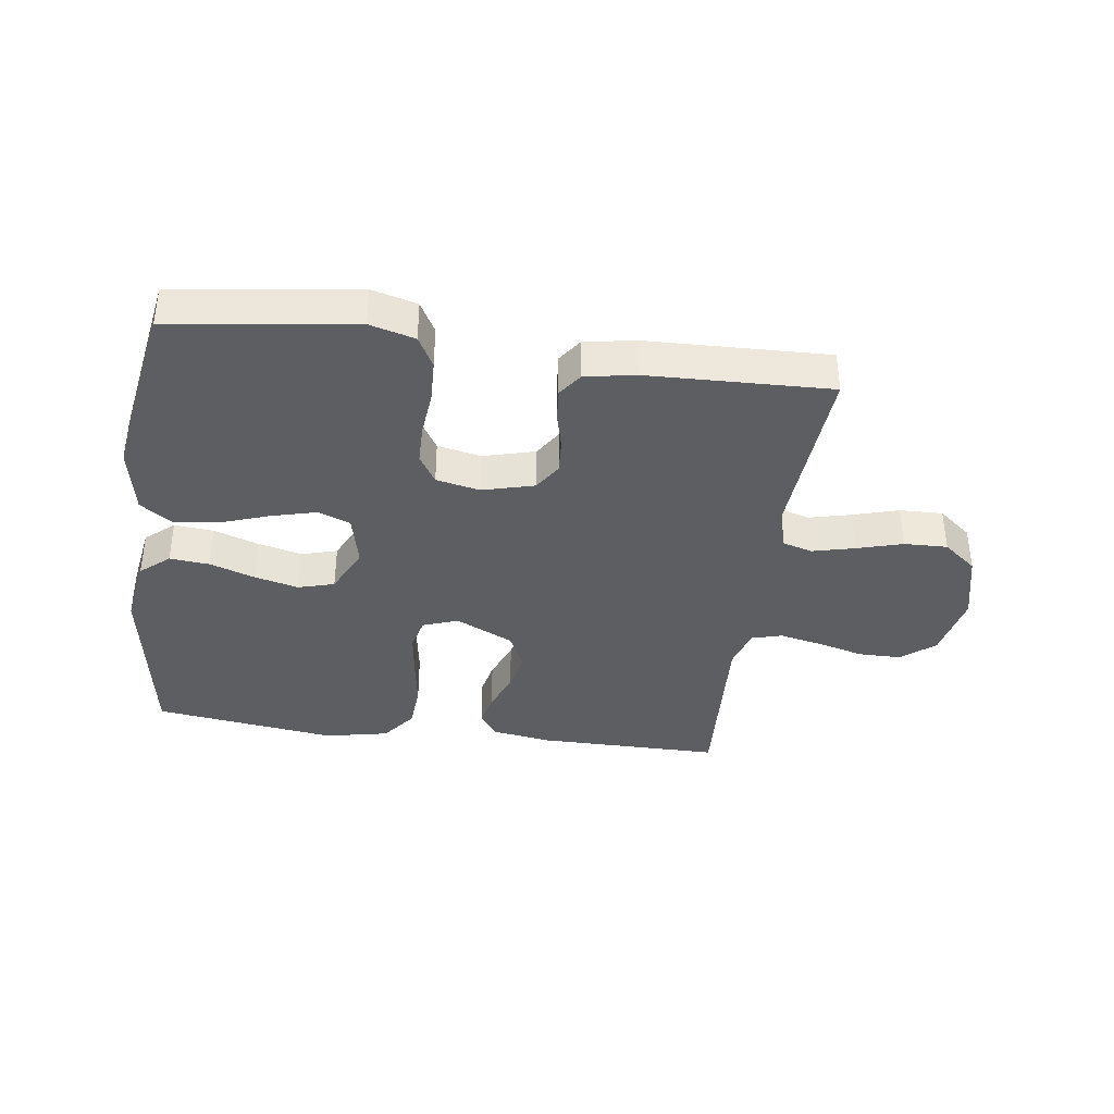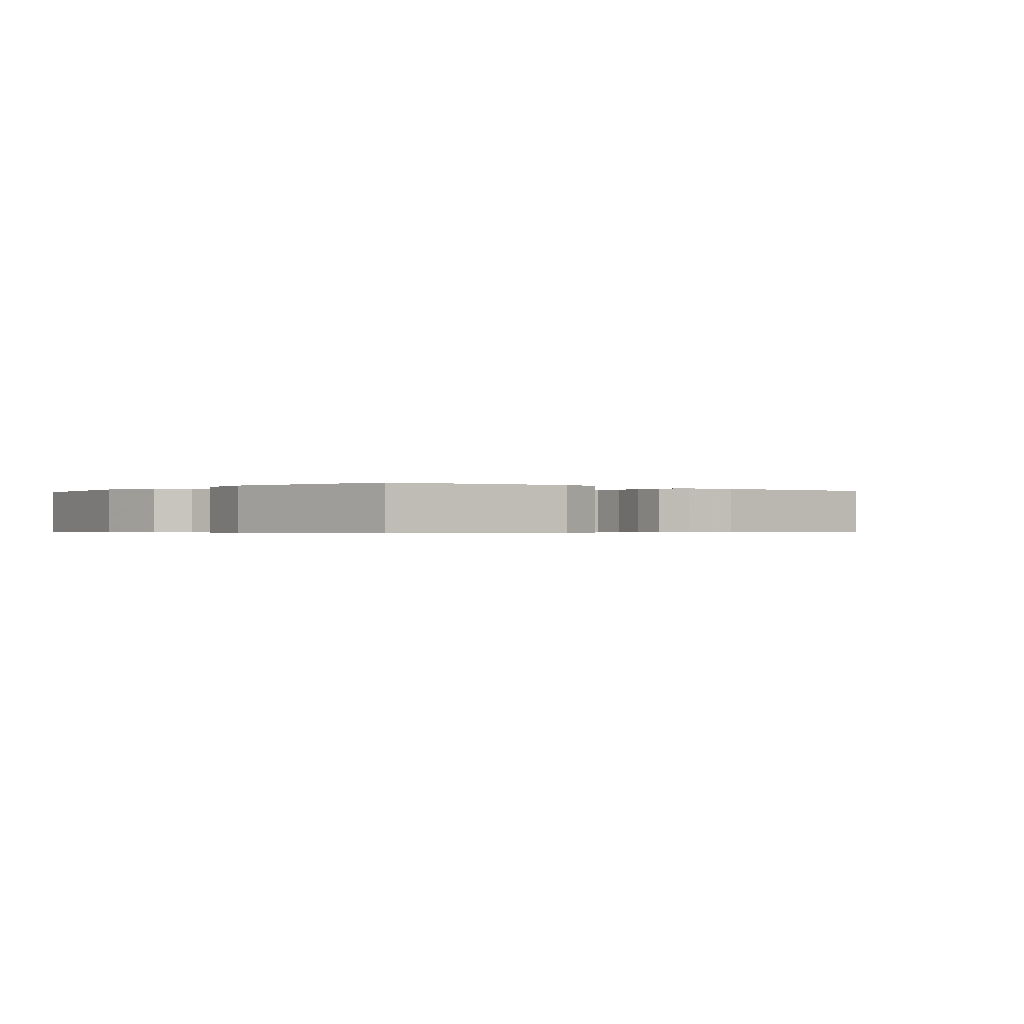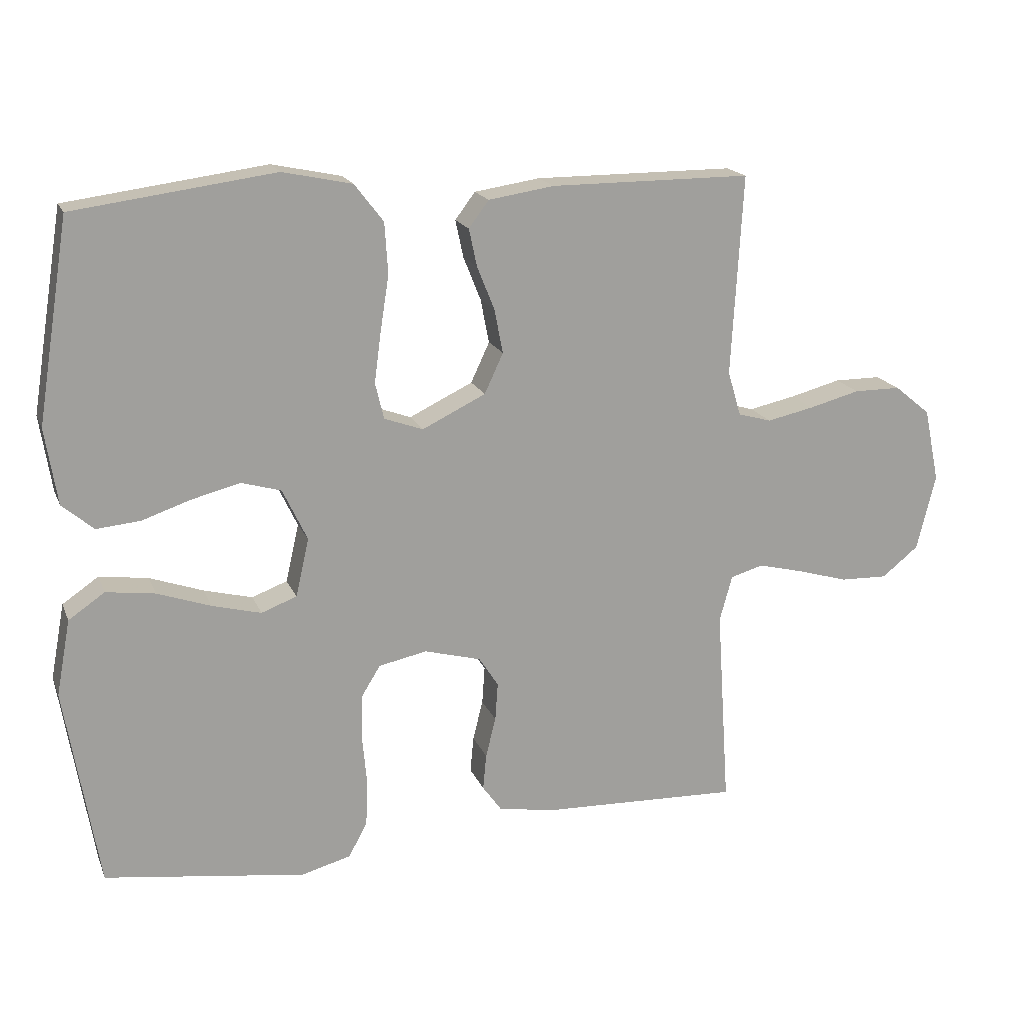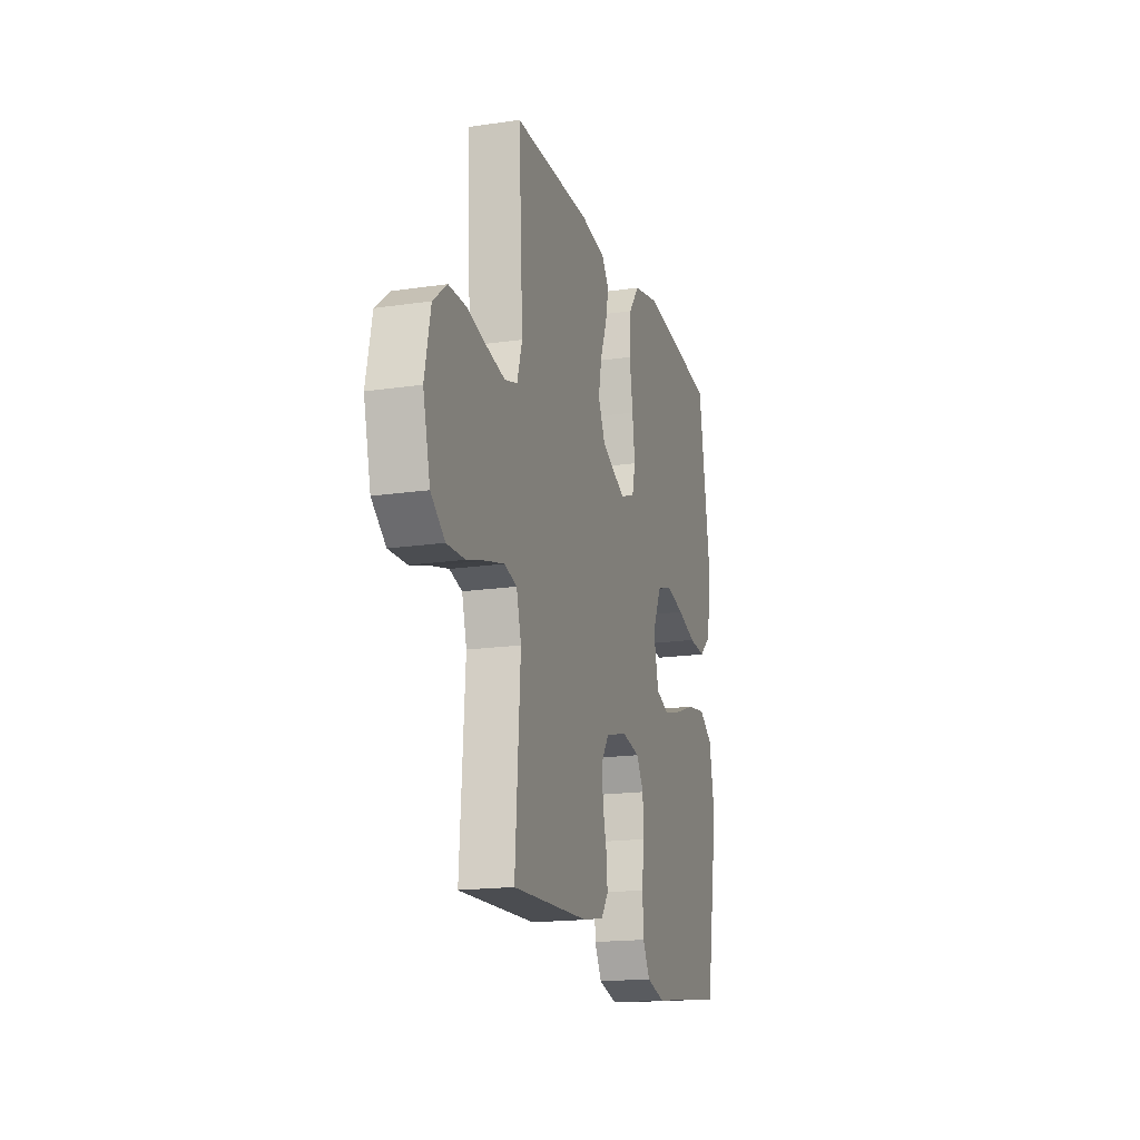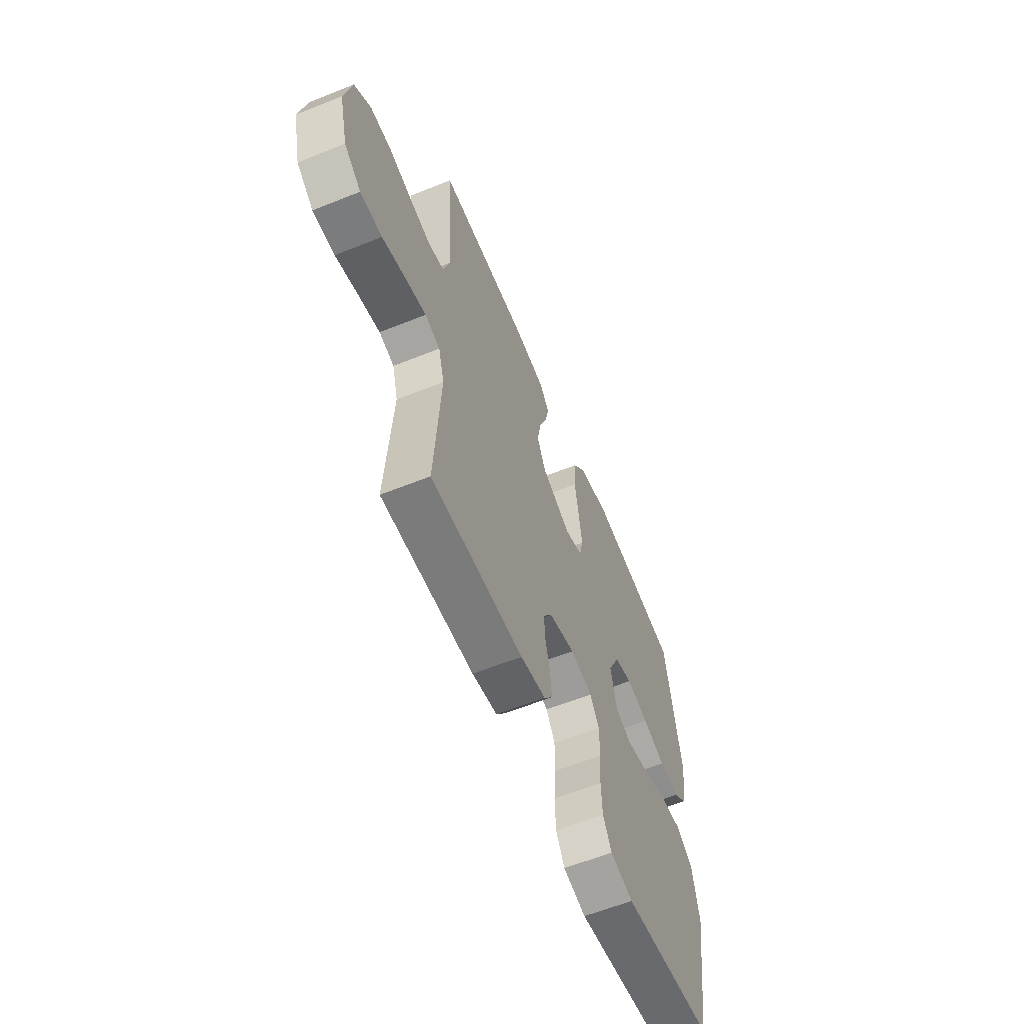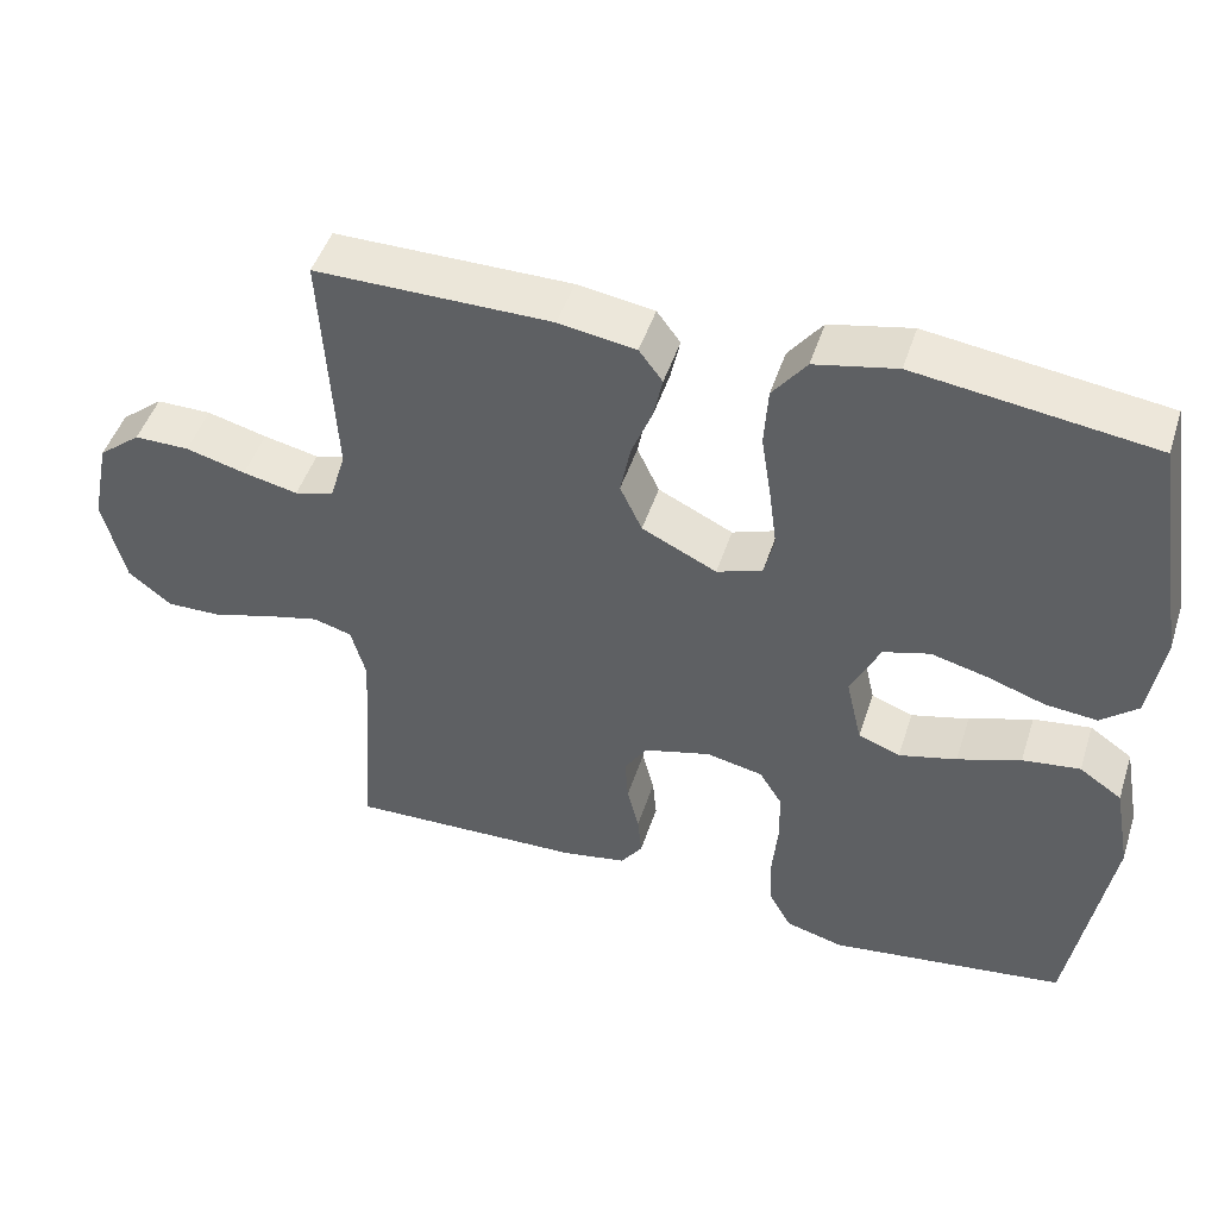
<metadata>
{"format":"obj","ext":"obj","renderer":"f3d","projection":"perspective","resolution":1024,"background":"white","views":[{"elev":-37.9,"azim":172.1,"up":"+Y"},{"elev":-0.4,"azim":140.0,"up":"+Y"},{"elev":17.9,"azim":162.5,"up":"+Z"},{"elev":-17.5,"azim":-73.7,"up":"+Z"},{"elev":-60.1,"azim":-67.6,"up":"+Z"},{"elev":47.5,"azim":17.7,"up":"+Z"}]}
</metadata>
<code>
v -0.5 0.07 0.5
v -0.2 0.07 0.5
v -0.102 0.07 0.485
v -0.072 0.07 0.445
v -0.084 0.07 0.389
v -0.11 0.07 0.324
v -0.123 0.07 0.258
v -0.095 0.07 0.198
v 0 0.07 0.152
v 0.058 0.07 0.173
v 0.071 0.07 0.227
v 0.061 0.07 0.303
v 0.048 0.07 0.386
v 0.053 0.07 0.462
v 0.096 0.07 0.518
v 0.2 0.07 0.54
v 0.5 0.07 0.5
v 0.548 0.07 0.2
v 0.53 0.07 0.086
v 0.483 0.07 0.046
v 0.418 0.07 0.052
v 0.344 0.07 0.077
v 0.272 0.07 0.095
v 0.213 0.07 0.078
v 0.176 0.07 0
v 0.196 0.07 -0.087
v 0.249 0.07 -0.107
v 0.322 0.07 -0.088
v 0.402 0.07 -0.06
v 0.475 0.07 -0.05
v 0.529 0.07 -0.087
v 0.55 0.07 -0.2
v 0.5 0.07 -0.5
v 0.2 0.07 -0.541
v 0.126 0.07 -0.521
v 0.098 0.07 -0.47
v 0.095 0.07 -0.401
v 0.102 0.07 -0.327
v 0.101 0.07 -0.259
v 0.072 0.07 -0.212
v 0 0.07 -0.197
v -0.085 0.07 -0.22
v -0.114 0.07 -0.265
v -0.11 0.07 -0.322
v -0.095 0.07 -0.382
v -0.09 0.07 -0.436
v -0.118 0.07 -0.475
v -0.2 0.07 -0.49
v -0.5 0.07 -0.5
v -0.48 0.07 -0.2
v -0.499 0.07 -0.131
v -0.548 0.07 -0.117
v -0.617 0.07 -0.134
v -0.692 0.07 -0.156
v -0.763 0.07 -0.158
v -0.818 0.07 -0.114
v -0.846 0.07 0
v -0.823 0.07 0.11
v -0.769 0.07 0.154
v -0.699 0.07 0.154
v -0.623 0.07 0.134
v -0.553 0.07 0.119
v -0.503 0.07 0.133
v -0.483 0.07 0.2
v -0.5 0 0.5
v -0.2 0 0.5
v -0.102 0 0.485
v -0.072 0 0.445
v -0.084 0 0.389
v -0.11 0 0.324
v -0.123 0 0.258
v -0.095 0 0.198
v 0 0 0.152
v 0.058 0 0.173
v 0.071 0 0.227
v 0.061 0 0.303
v 0.048 0 0.386
v 0.053 0 0.462
v 0.096 0 0.518
v 0.2 0 0.54
v 0.5 0 0.5
v 0.548 0 0.2
v 0.53 0 0.086
v 0.483 0 0.046
v 0.418 0 0.052
v 0.344 0 0.077
v 0.272 0 0.095
v 0.213 0 0.078
v 0.176 0 0
v 0.196 0 -0.087
v 0.249 0 -0.107
v 0.322 0 -0.088
v 0.402 0 -0.06
v 0.475 0 -0.05
v 0.529 0 -0.087
v 0.55 0 -0.2
v 0.5 0 -0.5
v 0.2 0 -0.541
v 0.126 0 -0.521
v 0.098 0 -0.47
v 0.095 0 -0.401
v 0.102 0 -0.327
v 0.101 0 -0.259
v 0.072 0 -0.212
v 0 0 -0.197
v -0.085 0 -0.22
v -0.114 0 -0.265
v -0.11 0 -0.322
v -0.095 0 -0.382
v -0.09 0 -0.436
v -0.118 0 -0.475
v -0.2 0 -0.49
v -0.5 0 -0.5
v -0.48 0 -0.2
v -0.499 0 -0.131
v -0.548 0 -0.117
v -0.617 0 -0.134
v -0.692 0 -0.156
v -0.763 0 -0.158
v -0.818 0 -0.114
v -0.846 0 0
v -0.823 0 0.11
v -0.769 0 0.154
v -0.699 0 0.154
v -0.623 0 0.134
v -0.553 0 0.119
v -0.503 0 0.133
v -0.483 0 0.2
f 59 60 61
f 58 59 61
f 57 58 61
f 56 57 61
f 55 56 61
f 54 55 61
f 53 54 61
f 52 53 61 62
f 51 52 62 63
f 48 49 50
f 47 48 50
f 46 47 50
f 45 46 50
f 44 45 50
f 51 63 64
f 50 51 64
f 44 50 64
f 43 44 64
f 36 37 38
f 35 36 38
f 34 35 38
f 33 34 38
f 32 33 38
f 31 32 38
f 30 31 38
f 29 30 38
f 28 29 38
f 27 28 38 39
f 26 27 39 40
f 20 21 22
f 19 20 22
f 18 19 22
f 17 18 22
f 16 17 22
f 15 16 22
f 14 15 22
f 13 14 22
f 12 13 22
f 11 12 22 23
f 10 11 23 24
f 4 5 6
f 3 4 6
f 2 3 6
f 1 2 6
f 64 1 6
f 64 6 7
f 64 7 8
f 43 64 8
f 42 43 8
f 41 42 8 9
f 41 9 10
f 40 41 10
f 26 40 10
f 25 26 10
f 10 24 25
f 125 124 123
f 125 123 122
f 125 122 121
f 125 121 120
f 125 120 119
f 125 119 118
f 125 118 117
f 126 125 117 116
f 127 126 116 115
f 114 113 112
f 114 112 111
f 114 111 110
f 114 110 109
f 114 109 108
f 128 127 115
f 128 115 114
f 128 114 108
f 128 108 107
f 102 101 100
f 102 100 99
f 102 99 98
f 102 98 97
f 102 97 96
f 102 96 95
f 102 95 94
f 102 94 93
f 102 93 92
f 103 102 92 91
f 104 103 91 90
f 86 85 84
f 86 84 83
f 86 83 82
f 86 82 81
f 86 81 80
f 86 80 79
f 86 79 78
f 86 78 77
f 86 77 76
f 87 86 76 75
f 88 87 75 74
f 70 69 68
f 70 68 67
f 70 67 66
f 70 66 65
f 70 65 128
f 71 70 128
f 72 71 128
f 72 128 107
f 72 107 106
f 73 72 106 105
f 74 73 105
f 74 105 104
f 74 104 90
f 74 90 89
f 89 88 74
f 1 65 66 2
f 2 66 67 3
f 3 67 68 4
f 4 68 69 5
f 5 69 70 6
f 6 70 71 7
f 7 71 72 8
f 8 72 73 9
f 9 73 74 10
f 10 74 75 11
f 11 75 76 12
f 12 76 77 13
f 13 77 78 14
f 14 78 79 15
f 15 79 80 16
f 16 80 81 17
f 17 81 82 18
f 18 82 83 19
f 19 83 84 20
f 20 84 85 21
f 21 85 86 22
f 22 86 87 23
f 23 87 88 24
f 24 88 89 25
f 25 89 90 26
f 26 90 91 27
f 27 91 92 28
f 28 92 93 29
f 29 93 94 30
f 30 94 95 31
f 31 95 96 32
f 32 96 97 33
f 33 97 98 34
f 34 98 99 35
f 35 99 100 36
f 36 100 101 37
f 37 101 102 38
f 38 102 103 39
f 39 103 104 40
f 40 104 105 41
f 41 105 106 42
f 42 106 107 43
f 43 107 108 44
f 44 108 109 45
f 45 109 110 46
f 46 110 111 47
f 47 111 112 48
f 48 112 113 49
f 49 113 114 50
f 50 114 115 51
f 51 115 116 52
f 52 116 117 53
f 53 117 118 54
f 54 118 119 55
f 55 119 120 56
f 56 120 121 57
f 57 121 122 58
f 58 122 123 59
f 59 123 124 60
f 60 124 125 61
f 61 125 126 62
f 62 126 127 63
f 63 127 128 64
f 64 128 65 1

</code>
